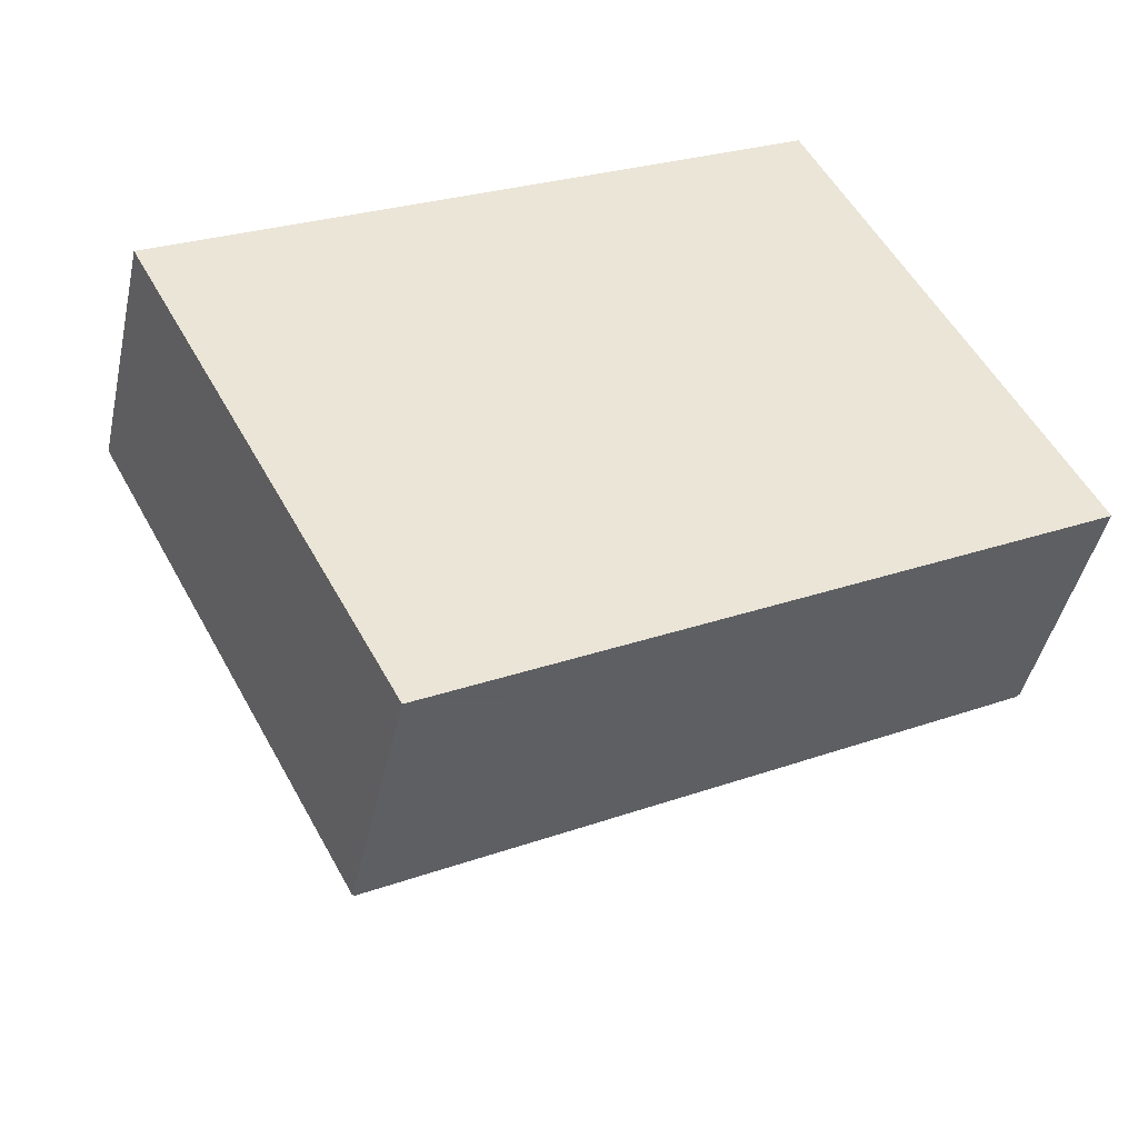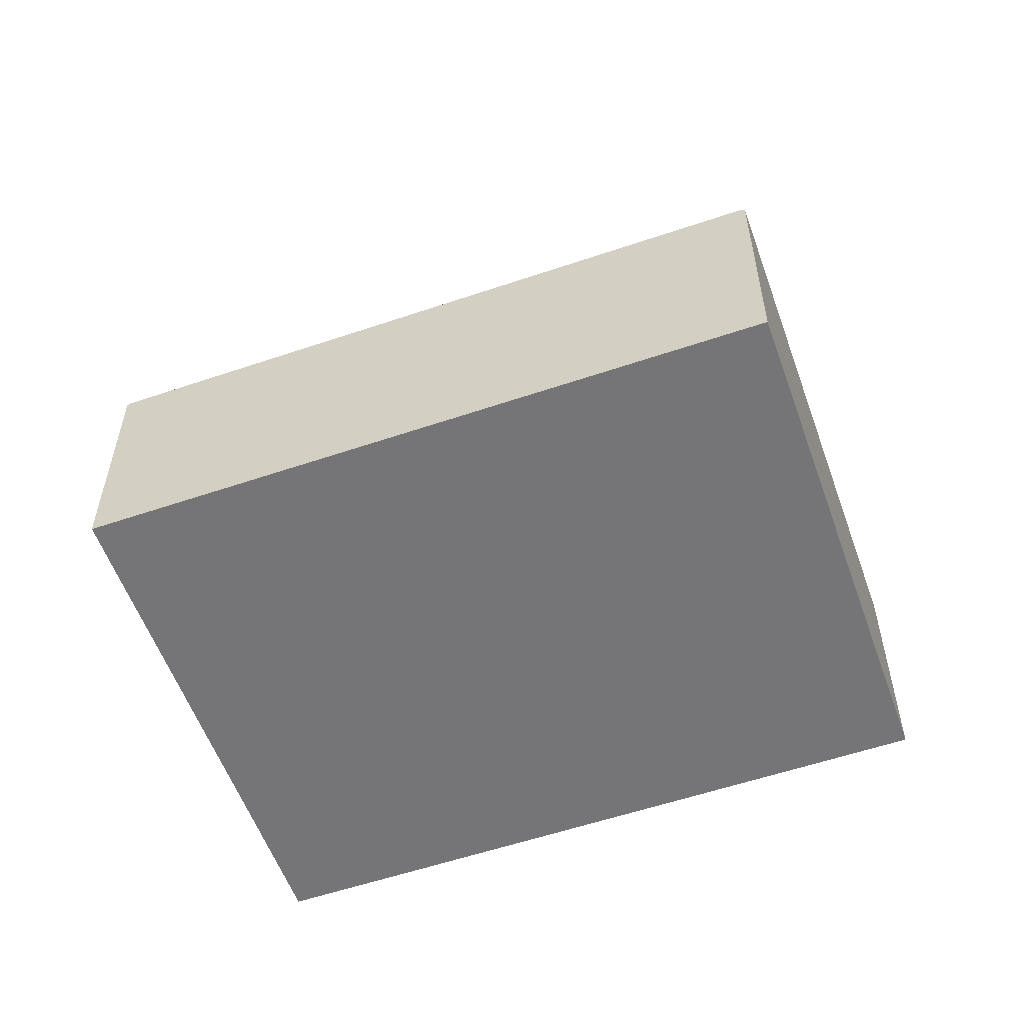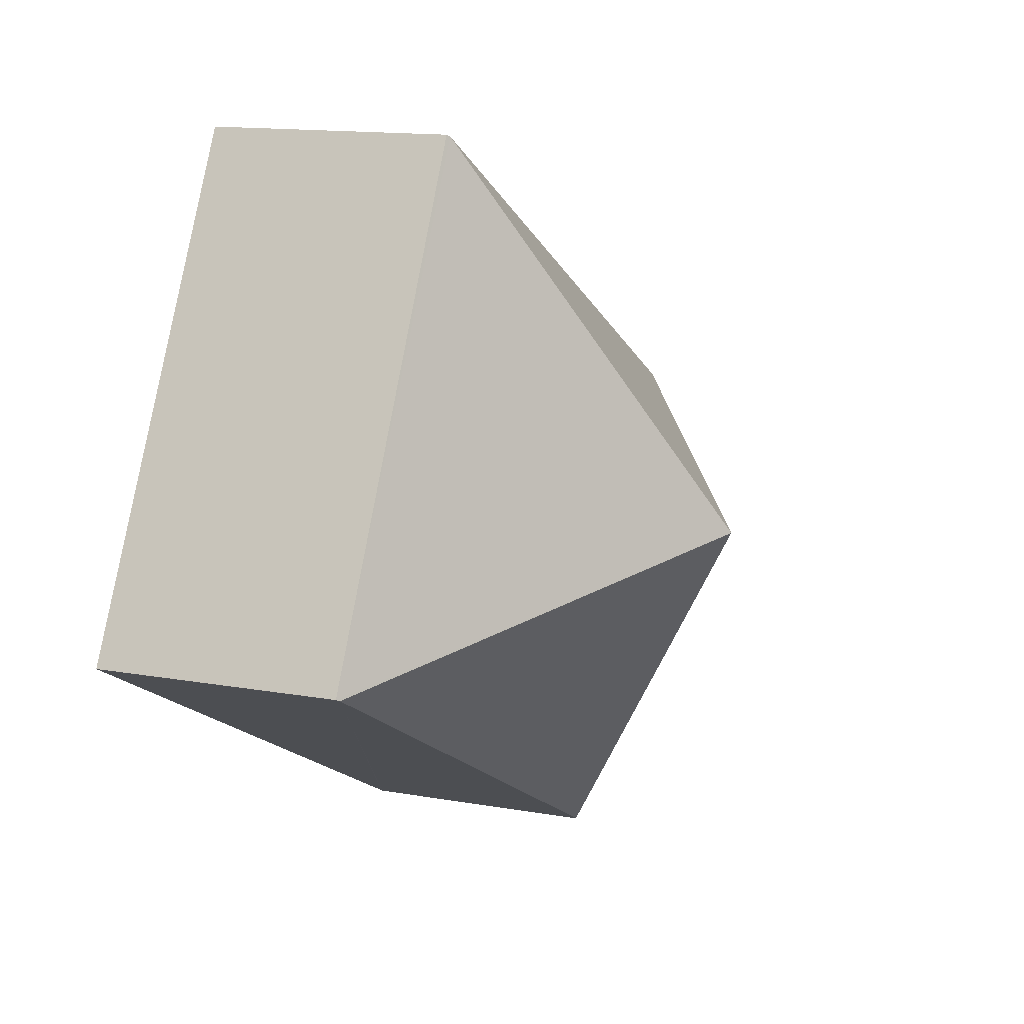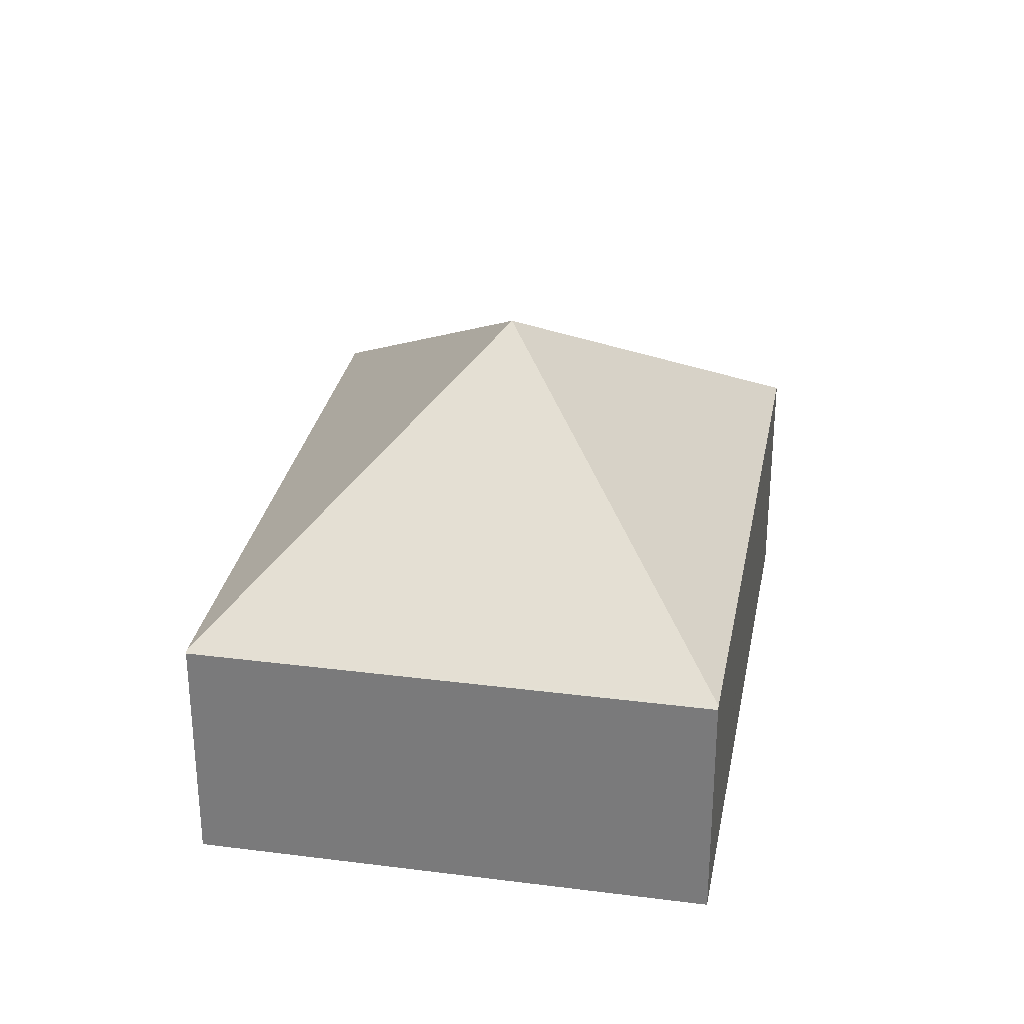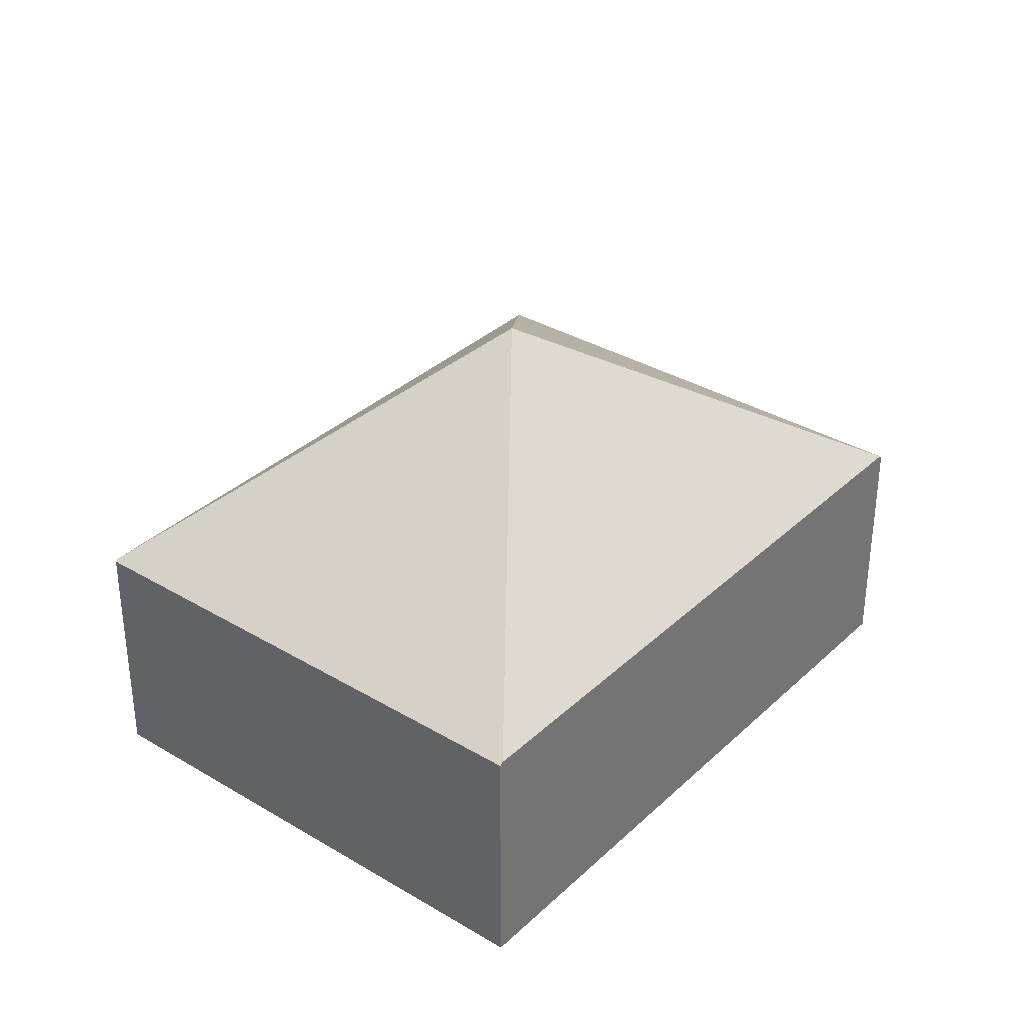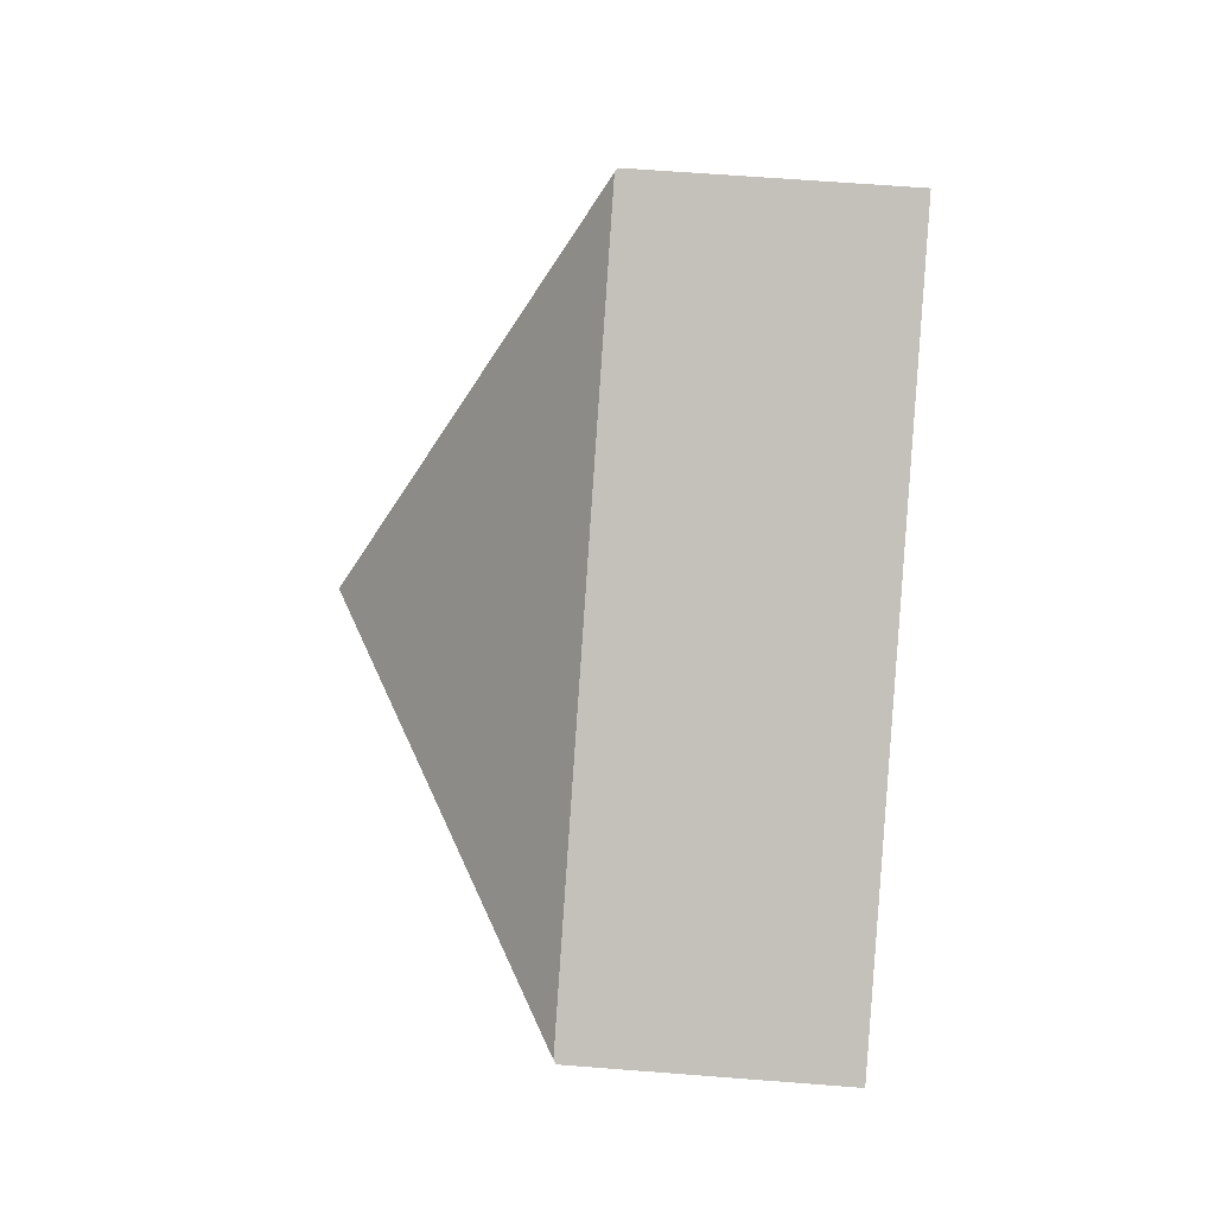
<metadata>
{"format":"obj","ext":"obj","renderer":"f3d","projection":"perspective","resolution":1024,"background":"white","views":[{"elev":-44.1,"azim":-12.3,"up":"+Z"},{"elev":-56.6,"azim":-8.9,"up":"+Y"},{"elev":14.0,"azim":111.6,"up":"+Z"},{"elev":30.0,"azim":-107.9,"up":"+Y"},{"elev":34.2,"azim":100.4,"up":"+Y"},{"elev":63.6,"azim":-85.5,"up":"+Z"}]}
</metadata>
<code>
v  0.026 2.058 0.014
v  2.15 2.039 -3.965
v  0 2.039 1.249e-16
v  3.666 3.973 -0.577
v  2.175 2.058 -3.951
v  5.157 2.058 2.796
v  7.332 2.039 -1.154
v  5.183 2.039 2.81
v  7.305 2.059 -1.169
v  2.15 2.428e-16 -3.965
v  2.175 2.419e-16 -3.951
v  7.305 7.158e-17 -1.169
v  7.332 7.066e-17 -1.154
v  0 0 0
v  0.026 -8.573e-19 0.014
v  5.157 -1.712e-16 2.796
v  5.183 -1.721e-16 2.81
g defaultobject
f 1 2 3
f 2 1 4
f 2 4 5
f 4 1 6
f 7 6 8
f 6 7 4
f 4 7 9
f 4 9 5
f 5 10 2
f 10 5 9
f 10 9 11
f 11 9 12
f 12 9 7
f 12 7 13
f 10 3 2
f 3 10 14
f 14 1 3
f 1 14 6
f 6 14 15
f 6 15 16
f 6 16 8
f 8 16 17
f 17 7 8
f 7 17 13
f 16 13 17
f 13 16 15
f 13 15 12
f 12 15 11
f 11 15 14
f 11 14 10

</code>
